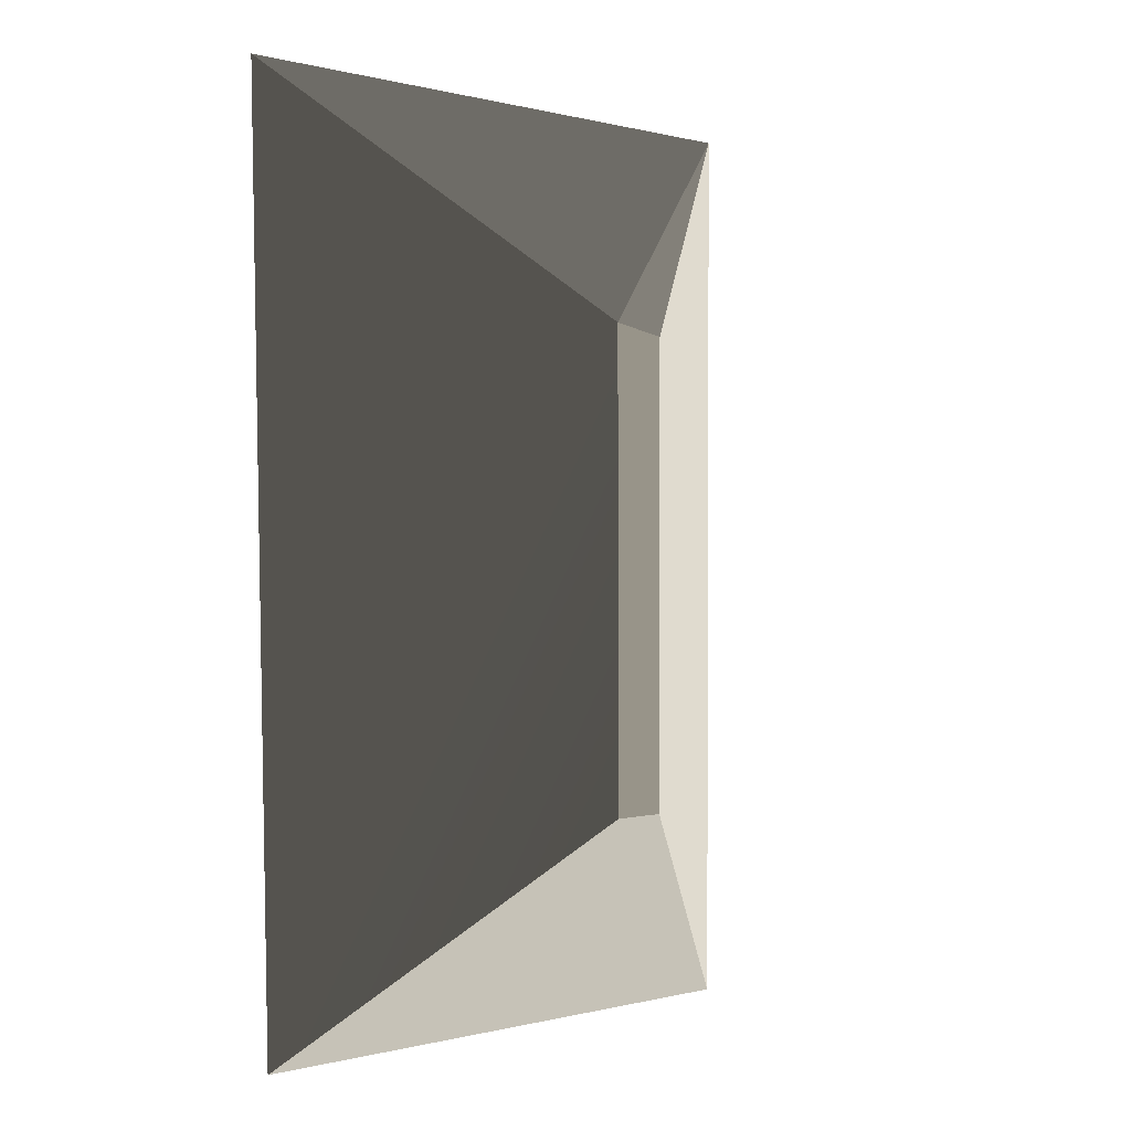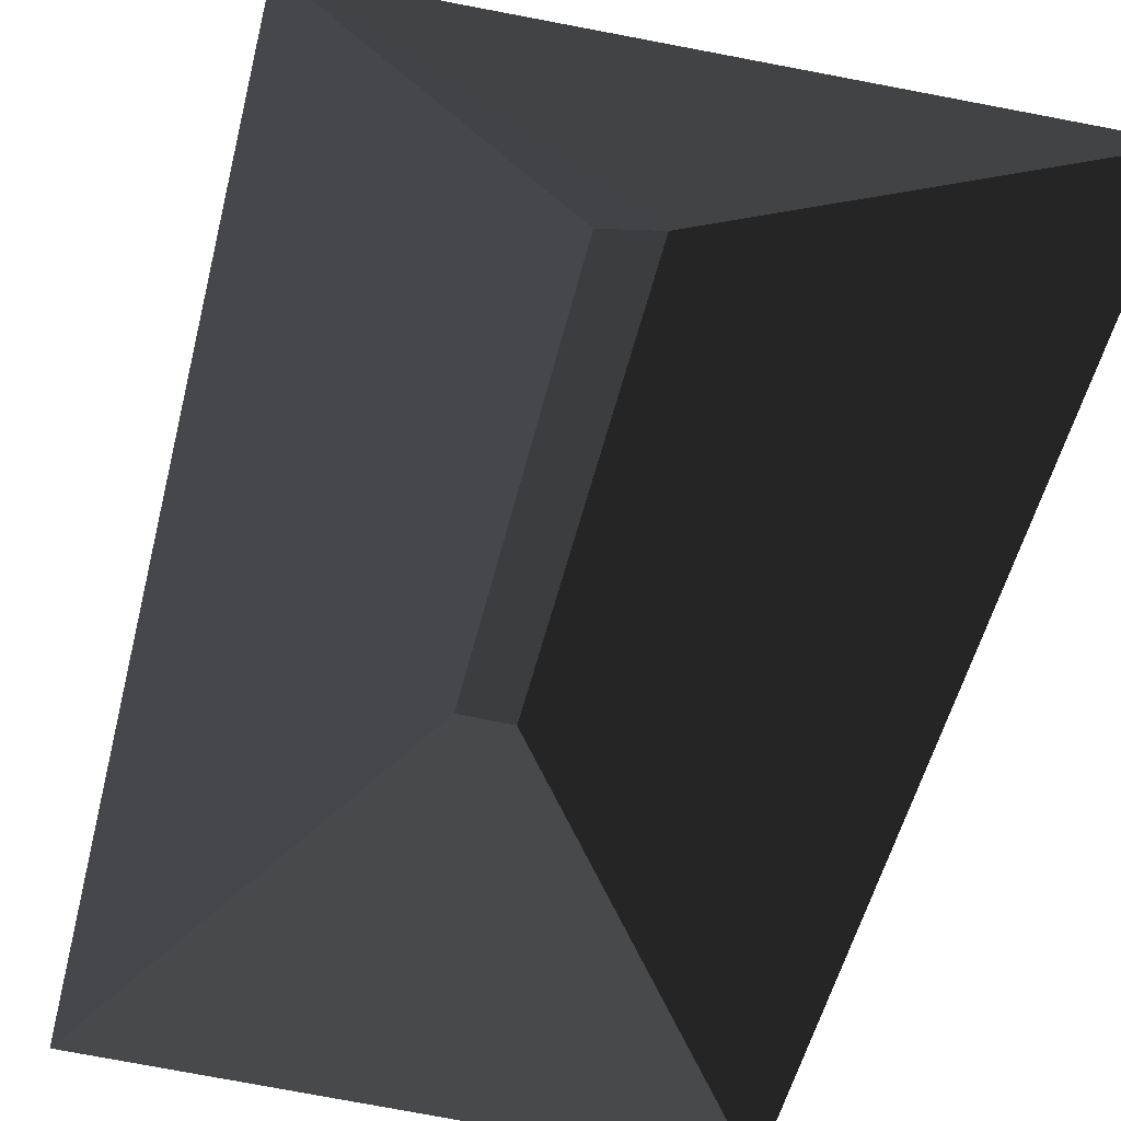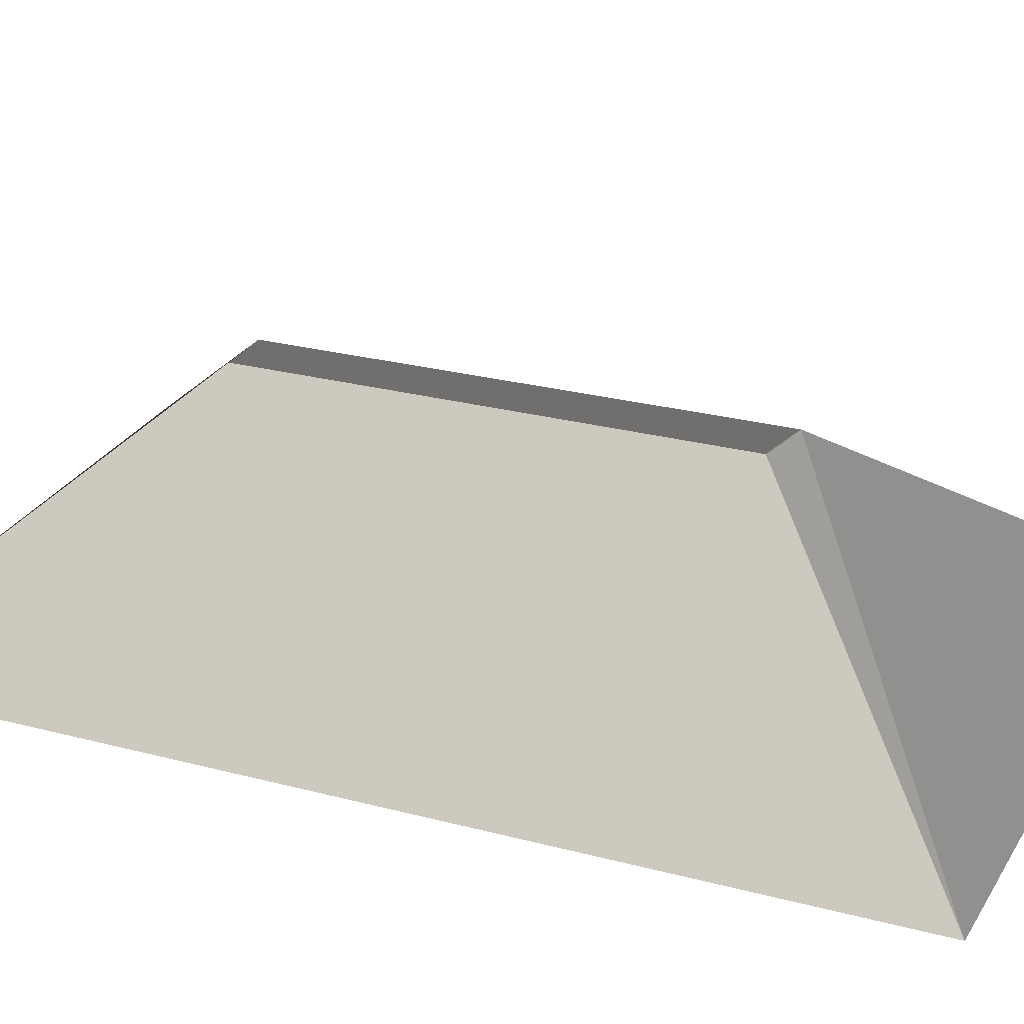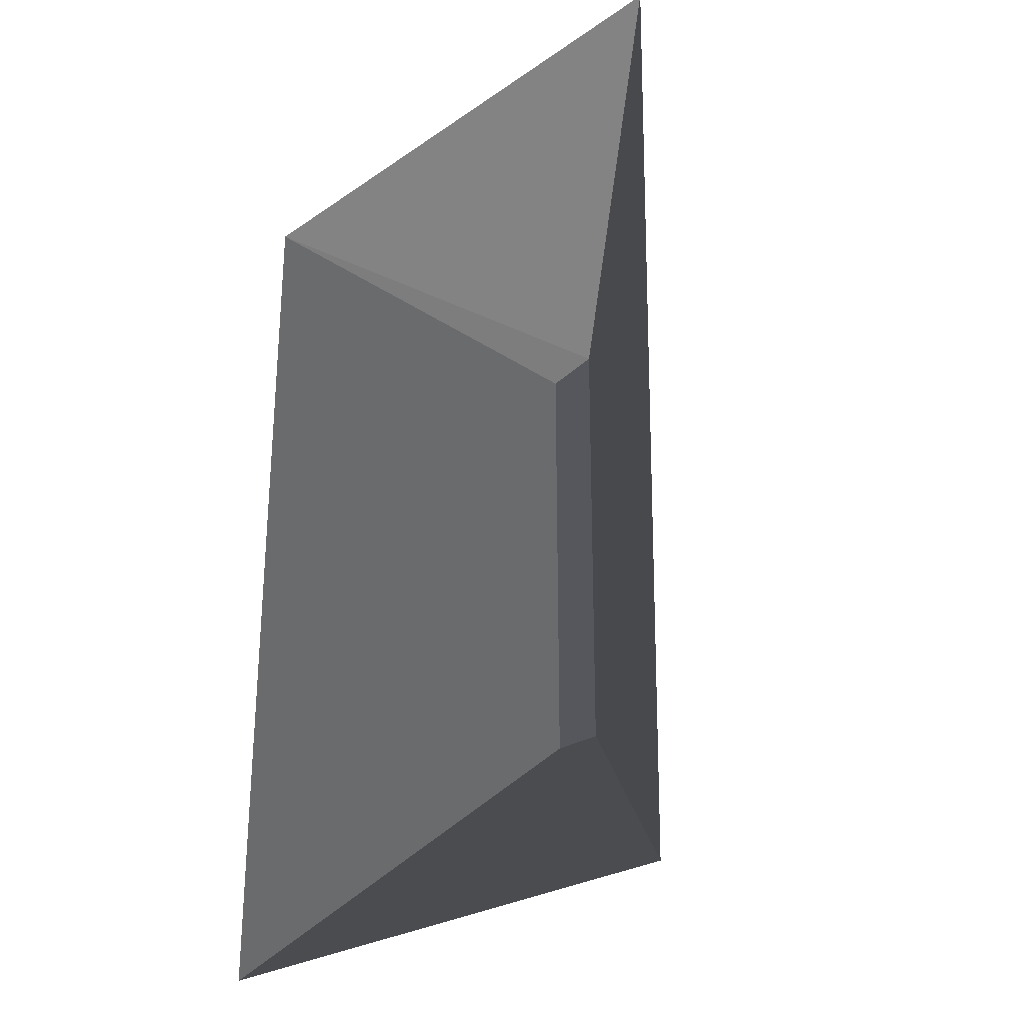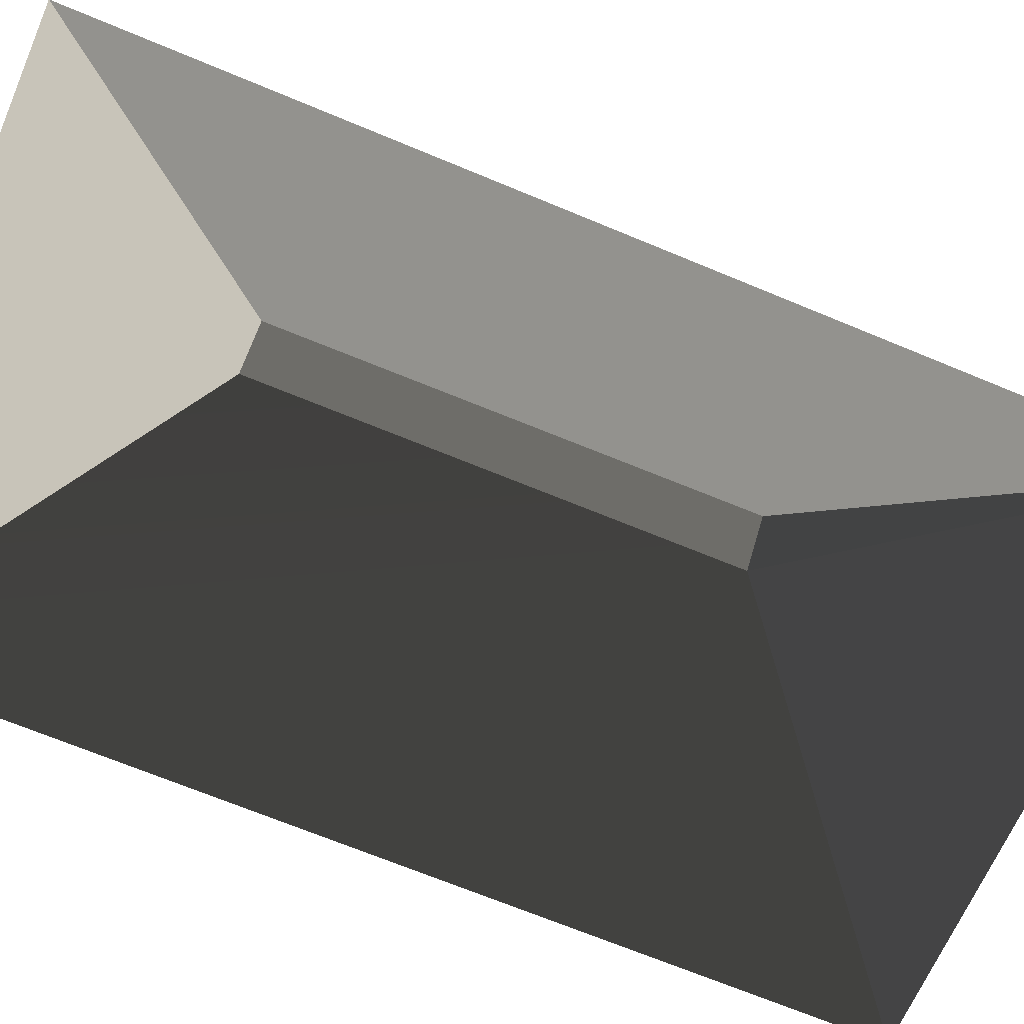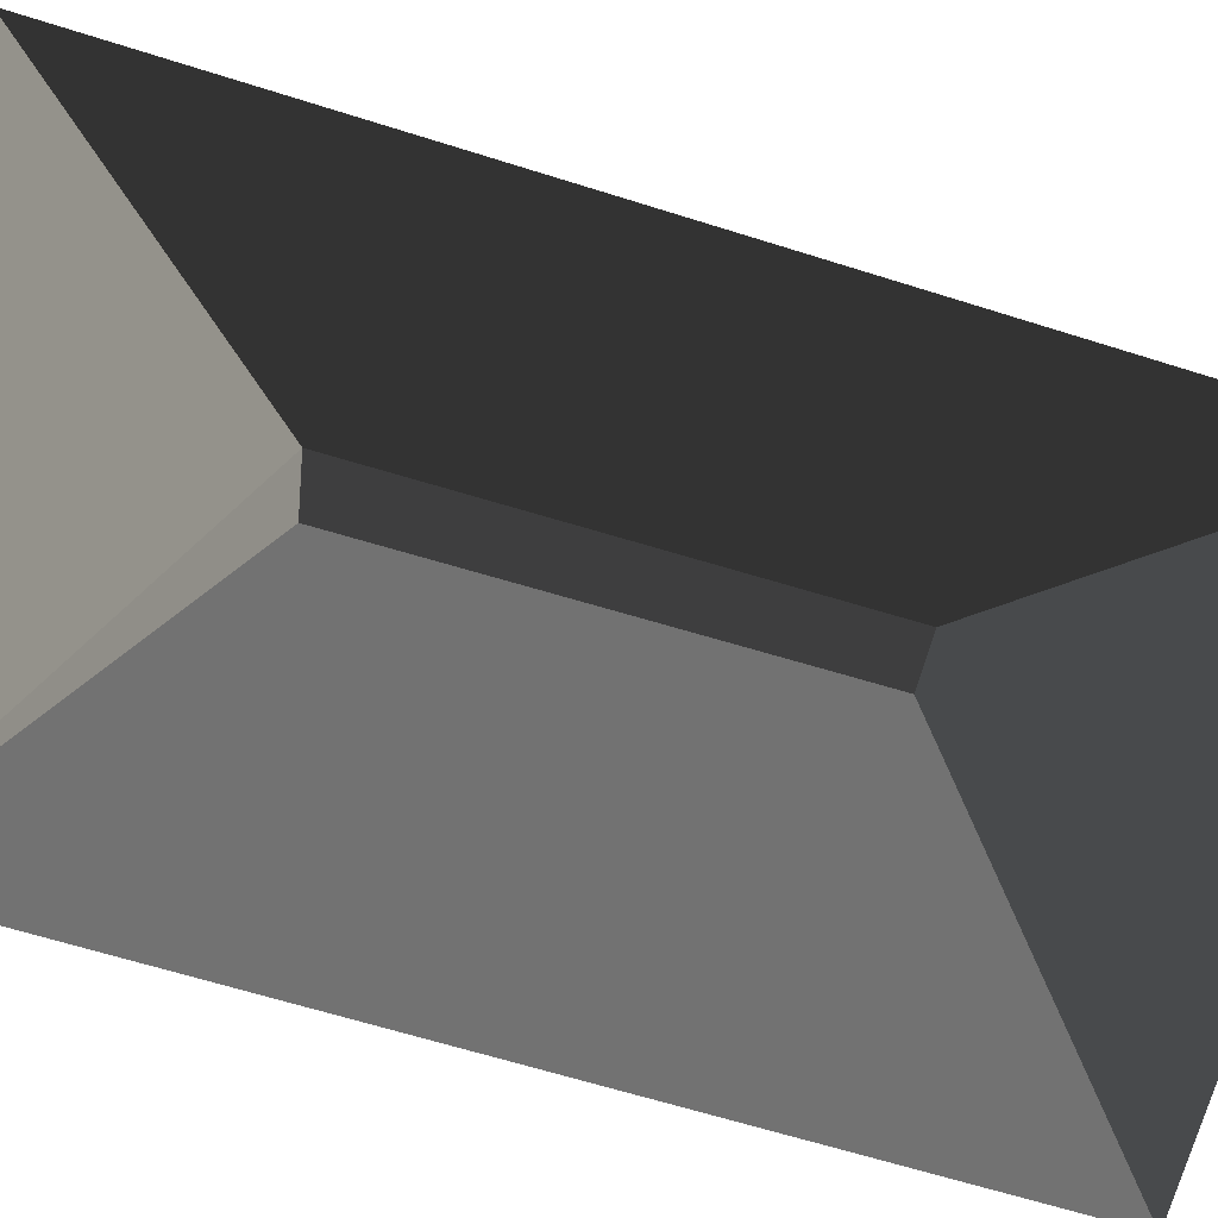
<metadata>
{"format":"obj","ext":"obj","renderer":"f3d","projection":"perspective","resolution":1024,"background":"white","views":[{"elev":1.7,"azim":-40.3,"up":"+Y"},{"elev":-55.2,"azim":166.1,"up":"+Z"},{"elev":26.2,"azim":112.7,"up":"+Z"},{"elev":-27.5,"azim":-135.6,"up":"+Y"},{"elev":-61.6,"azim":66.5,"up":"+Z"},{"elev":-73.4,"azim":-106.2,"up":"+Z"}]}
</metadata>
<code>
v 6.641 5.427 9.825
v 6.641 0.8173 9.825
v 6.113 0.8173 9.825
v 6.101 5.539 9.825
v 9.309 7.807 7.729
v 6.641 5.427 9.825
v 6.101 5.539 9.825
v 3.509 -1.621 7.729
v 3.37 8.037 7.729
v 6.101 5.539 9.825
v 6.113 0.8173 9.825
v 9.309 7.807 7.729
v 9.309 -1.621 7.729
v 6.641 0.8173 9.825
v 6.641 5.427 9.825
v 3.509 -1.621 7.729
v 6.113 0.8173 9.825
v 6.641 0.8173 9.825
v 9.309 -1.621 7.729
v 9.309 7.807 7.729
v 6.101 5.539 9.825
v 3.37 8.037 7.729
g Building_t8.004_37621_508
f 1 3 2
f 1 4 3
f 5 7 6
f 8 10 9
f 8 11 10
f 12 14 13
f 12 15 14
f 16 18 17
f 16 19 18
f 20 22 21

</code>
